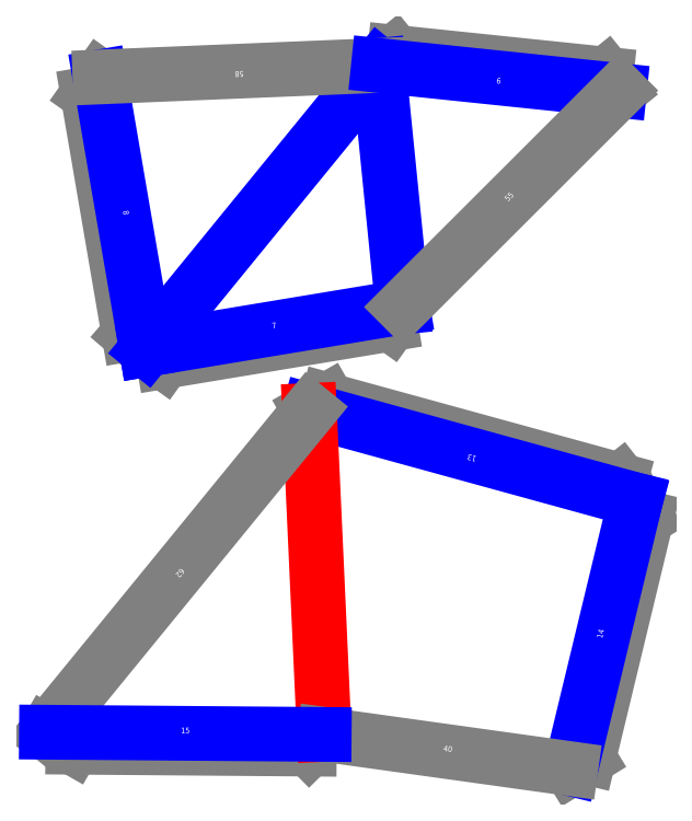
<metadata>
{"format":"dxf","ext":"dxf","renderer":"ezdxf+matplotlib","layout":"modelspace","background":"white","min_lineweight":24,"dpi":150}
</metadata>
<code>
0
SECTION
2
ENTITIES
0
LINE
8
CutLine
10
1718
20
161.5
11
1723
21
157.4
0
LINE
8
CutLine
10
1723
20
157.4
11
1800
21
170.1
0
LINE
8
CutLine
10
1800
20
170.1
11
1804
21
175.9
0
LINE
8
CutLine
10
1702
20
253.6
11
1698
21
247.8
0
LINE
8
CutLine
10
1698
20
247.8
11
1712
21
166.7
0
LINE
8
CutLine
10
1712
20
166.7
11
1718
21
161.5
0
LINE
8
CutLine
10
1877
20
249
11
1873
21
254.5
0
LINE
8
CutLine
10
1873
20
254.5
11
1801
21
262
0
LINE
8
CutLine
10
1801
20
262
11
1796
21
257.5
0
LINE
8
CutLine
10
1883
20
110.7
11
1878
21
117.3
0
LINE
8
CutLine
10
1878
20
117.3
11
1779
21
144.4
0
LINE
8
CutLine
10
1779
20
144.4
11
1773
21
140.9
0
LINE
8
CutLine
10
1861
20
19.84
11
1867
21
23.53
0
LINE
8
CutLine
10
1867
20
23.53
11
1886
21
104.6
0
LINE
8
CutLine
10
1886
20
104.6
11
1883
21
110.7
0
LINE
8
CutLine
10
1684
20
32.19
11
1693
21
27.12
0
LINE
8
CutLine
10
1693
20
27.12
11
1772
21
26.49
0
LINE
8
CutLine
10
1772
20
26.49
11
1778
21
31.45
0
LINE
8
MountainLine
10
1718
20
161.5
11
1804
21
175.9
0
LINE
8
MountainLine
10
1804
20
175.9
11
1796
21
257.5
0
LINE
8
MountainLine
10
1796
20
257.5
11
1718
21
161.5
0
LINE
8
MountainLine
10
1702
20
253.6
11
1718
21
161.5
0
LINE
8
CutLine
10
1796
20
257.5
11
1702
21
253.6
0
LINE
8
MountainLine
10
1877
20
249
11
1796
21
257.5
0
LINE
8
CutLine
10
1804
20
175.9
11
1877
21
249
0
LINE
8
MountainLine
10
1883
20
110.7
11
1773
21
140.9
0
LINE
8
ValleyLine
10
1773
20
140.9
11
1778
21
31.45
0
LINE
8
MountainLine
10
1861
20
19.84
11
1883
21
110.7
0
LINE
8
CutLine
10
1778
20
31.45
11
1861
21
19.84
0
LINE
8
CutLine
10
1773
20
140.9
11
1684
21
32.19
0
LINE
8
MountainLine
10
1684
20
32.19
11
1778
21
31.45
0
TEXT
8
Edge ID
10
1710
20
207.6
30
0
40
1.92
72
1
11
1710
21
207.6
31
0
1
8
50
-80.28
0
TEXT
8
Edge ID
10
1749
20
255.6
30
0
40
1.92
72
1
11
1749
21
255.6
31
0
1
58
50
182.4
0
TEXT
8
Edge ID
10
1841
20
212.4
30
0
40
1.92
72
1
11
1841
21
212.4
31
0
1
55
50
44.97
0
TEXT
8
Edge ID
10
1837
20
253.3
30
0
40
1.92
72
1
11
1837
21
253.3
31
0
1
9
50
174.1
0
TEXT
8
Edge ID
10
1761
20
168.7
30
0
40
1.92
72
1
11
1761
21
168.7
31
0
1
7
50
9.407
0
TEXT
8
Edge ID
10
1728
20
86.56
30
0
40
1.92
72
1
11
1728
21
86.56
31
0
1
62
50
230.7
0
TEXT
8
Edge ID
10
1731
20
31.82
30
0
40
1.92
72
1
11
1731
21
31.82
31
0
1
15
50
-0.4533
0
TEXT
8
Edge ID
10
1872
20
65.25
30
0
40
1.92
72
1
11
1872
21
65.25
31
0
1
14
50
76.44
0
TEXT
8
Edge ID
10
1819
20
25.65
30
0
40
1.92
72
1
11
1819
21
25.65
31
0
1
40
50
-7.929
0
TEXT
8
Edge ID
10
1828
20
125.8
30
0
40
1.92
72
1
11
1828
21
125.8
31
0
1
13
50
164.6
0
ENDSEC
0
EOF

</code>
